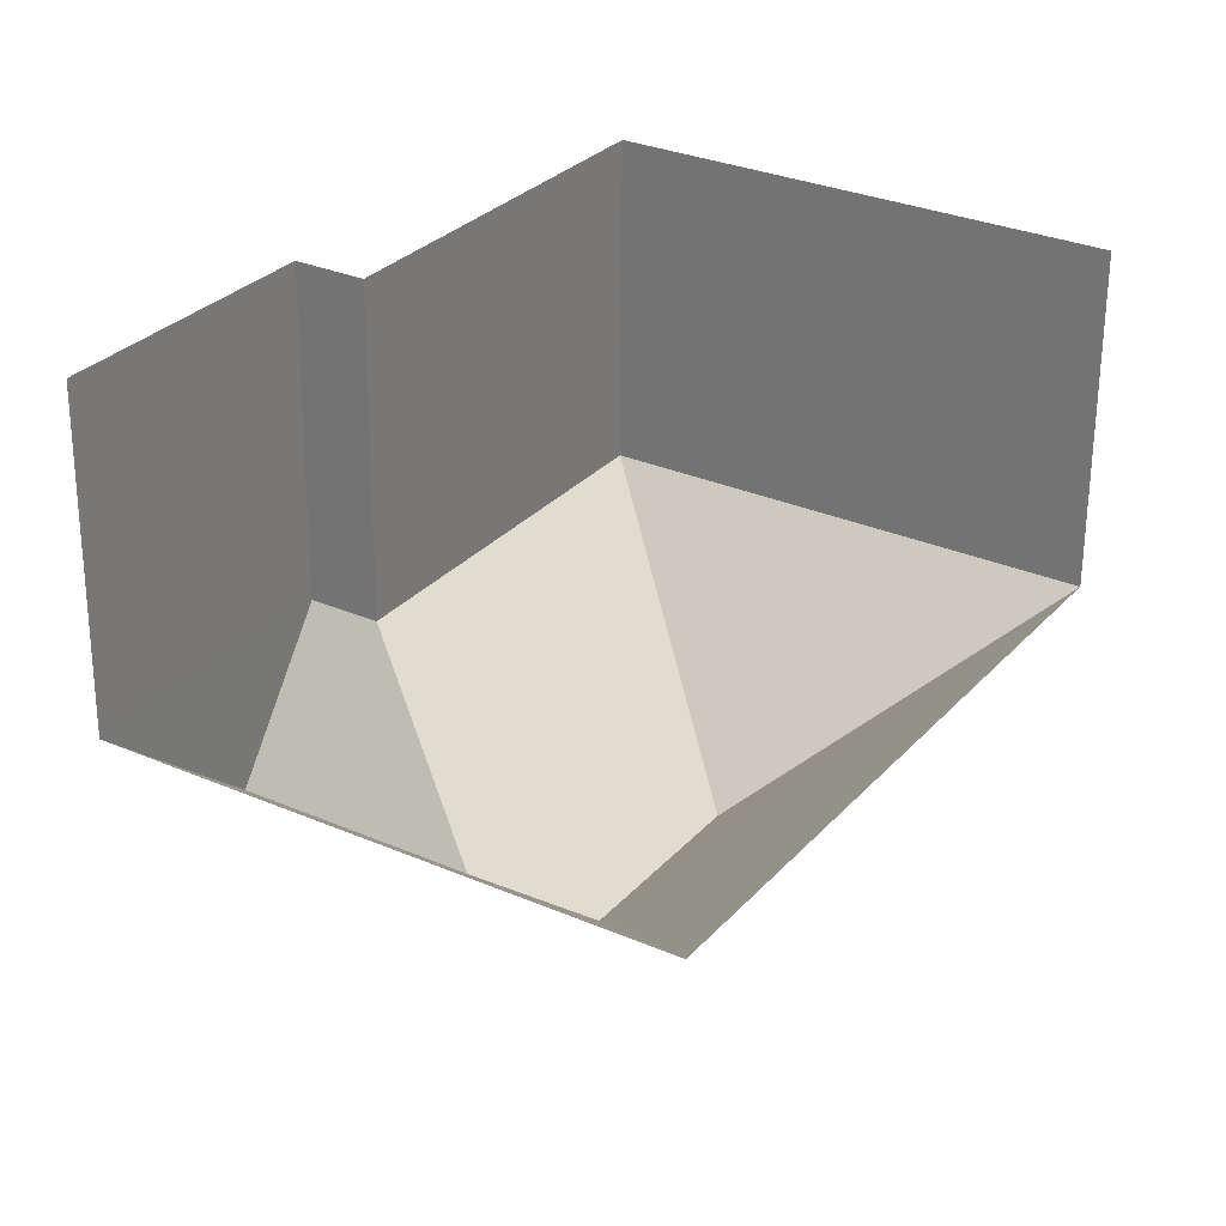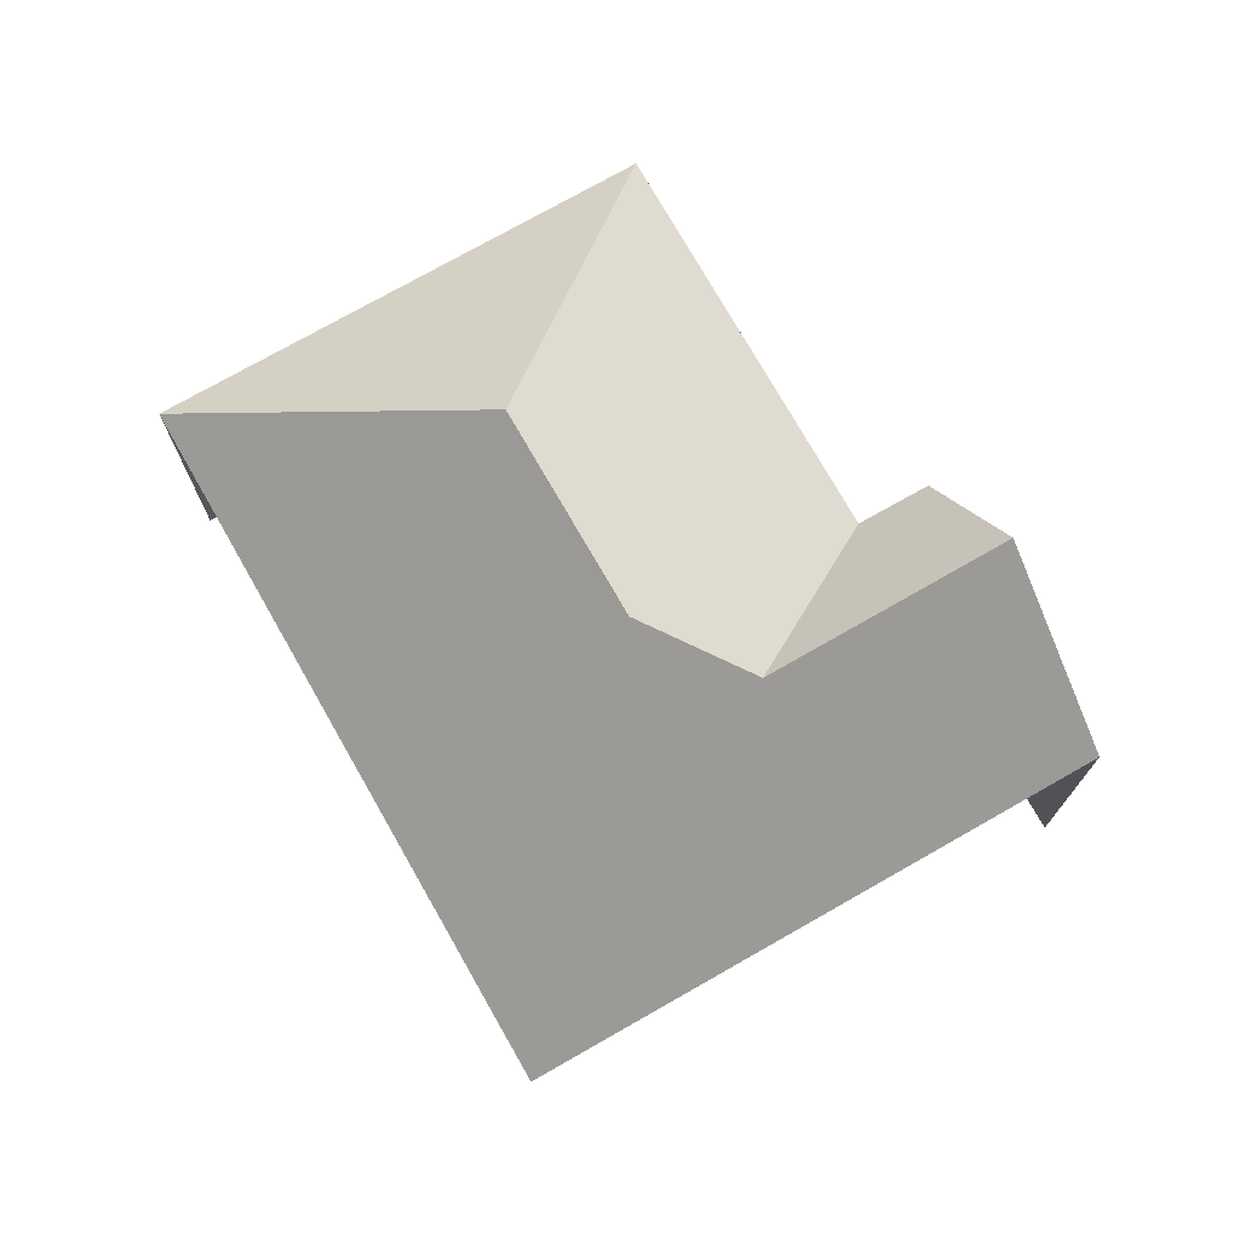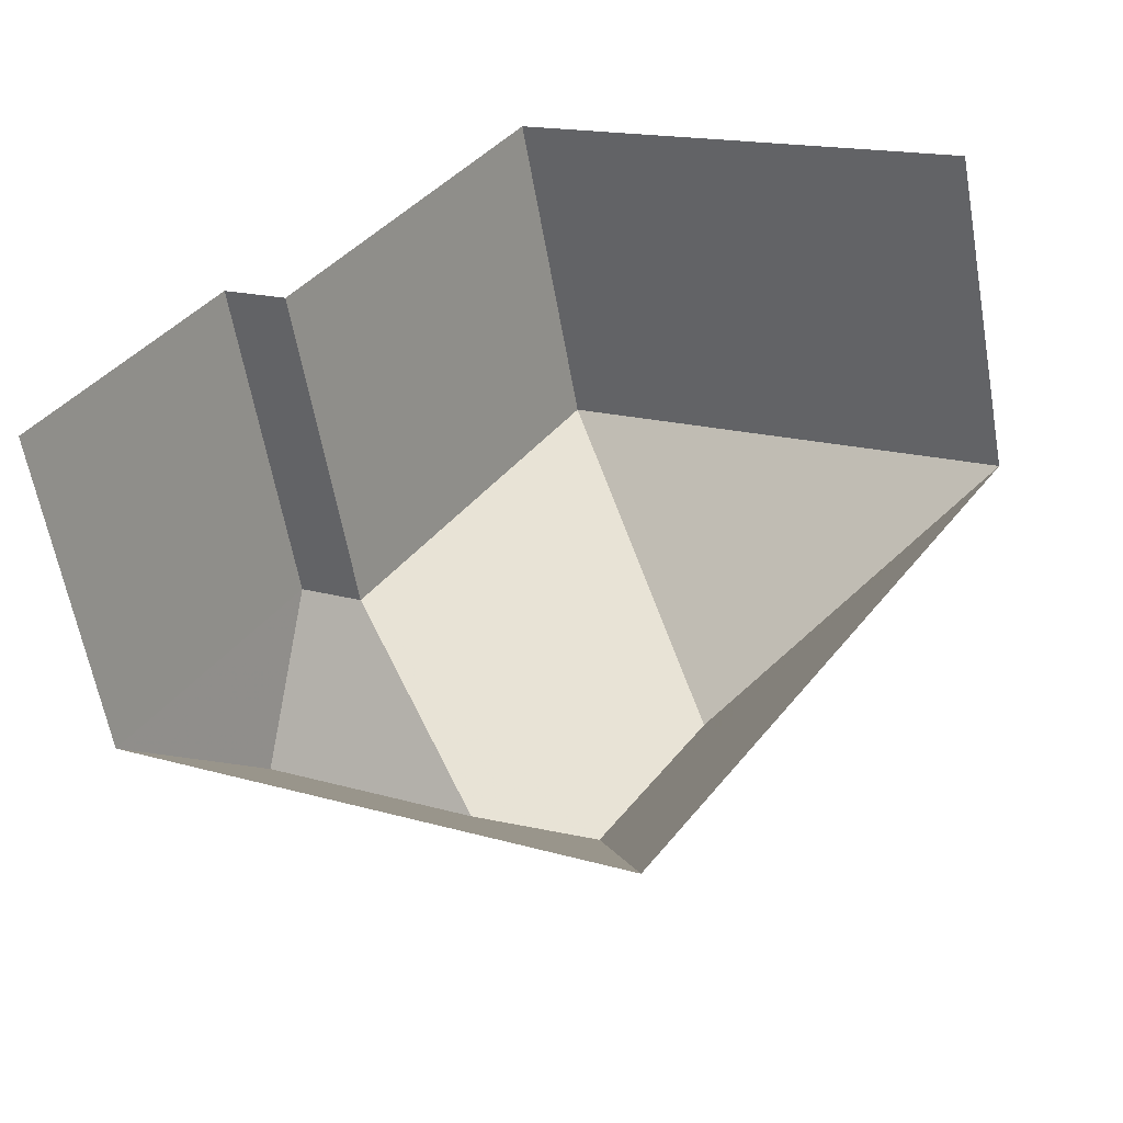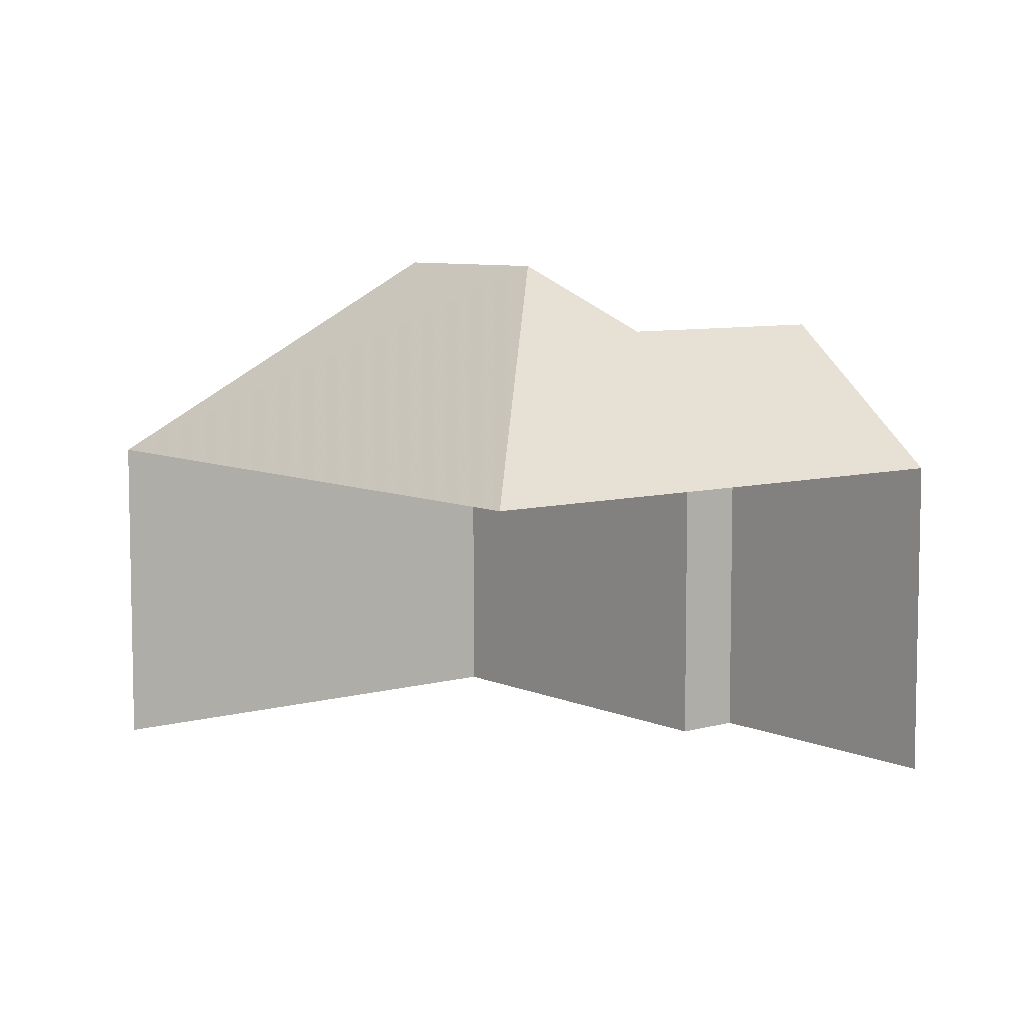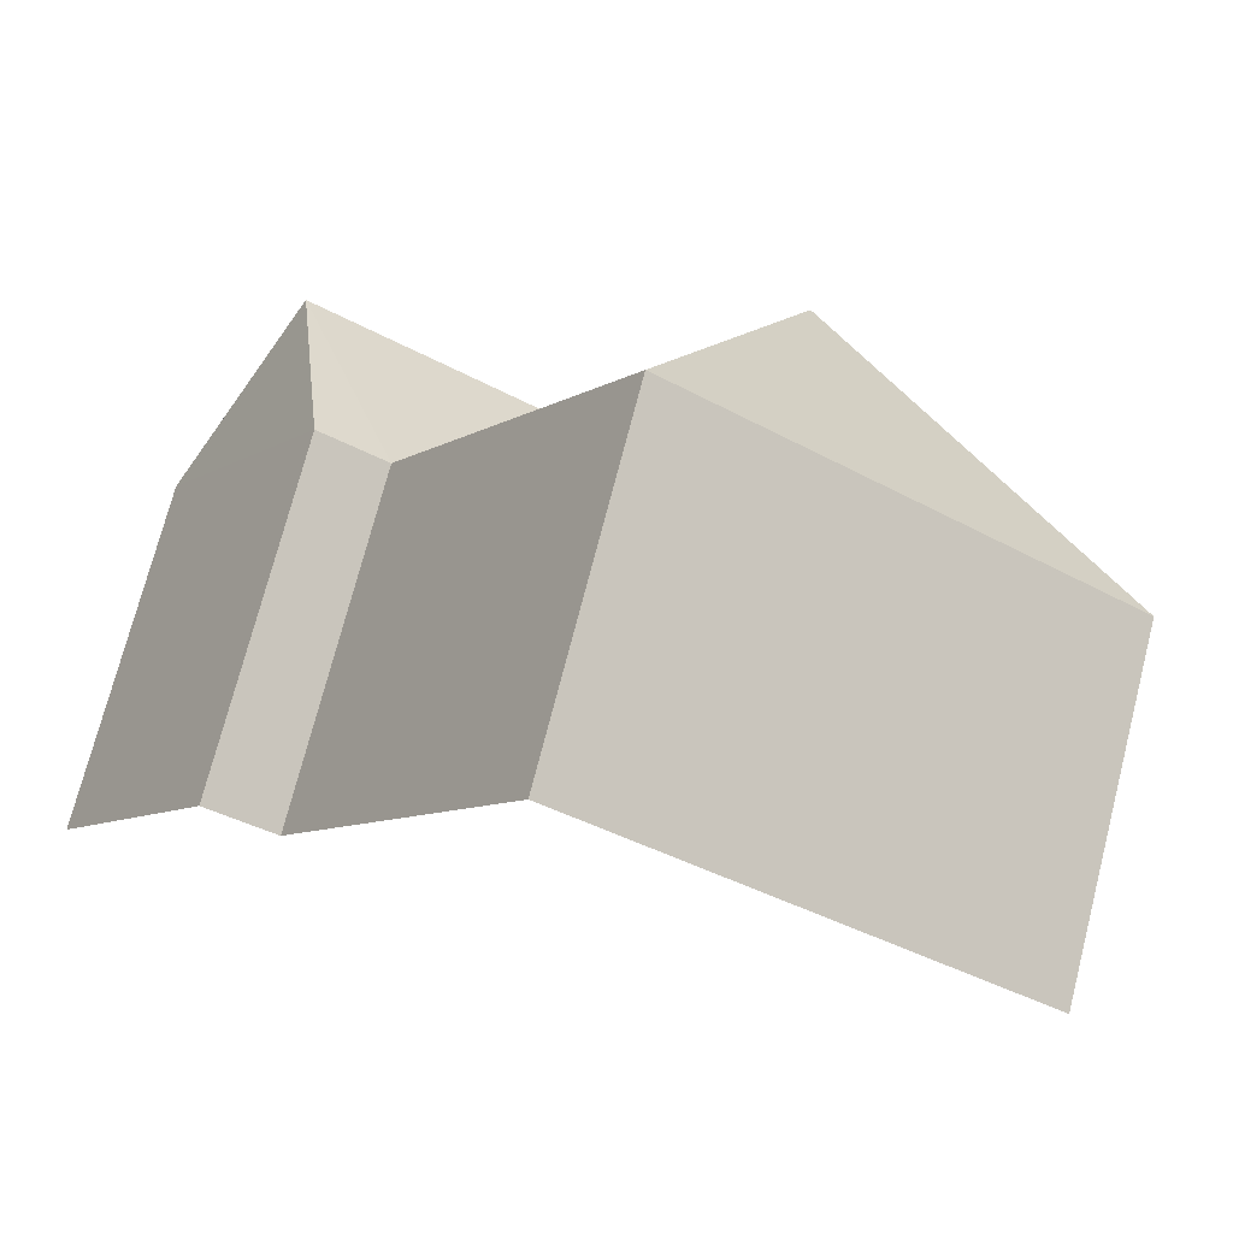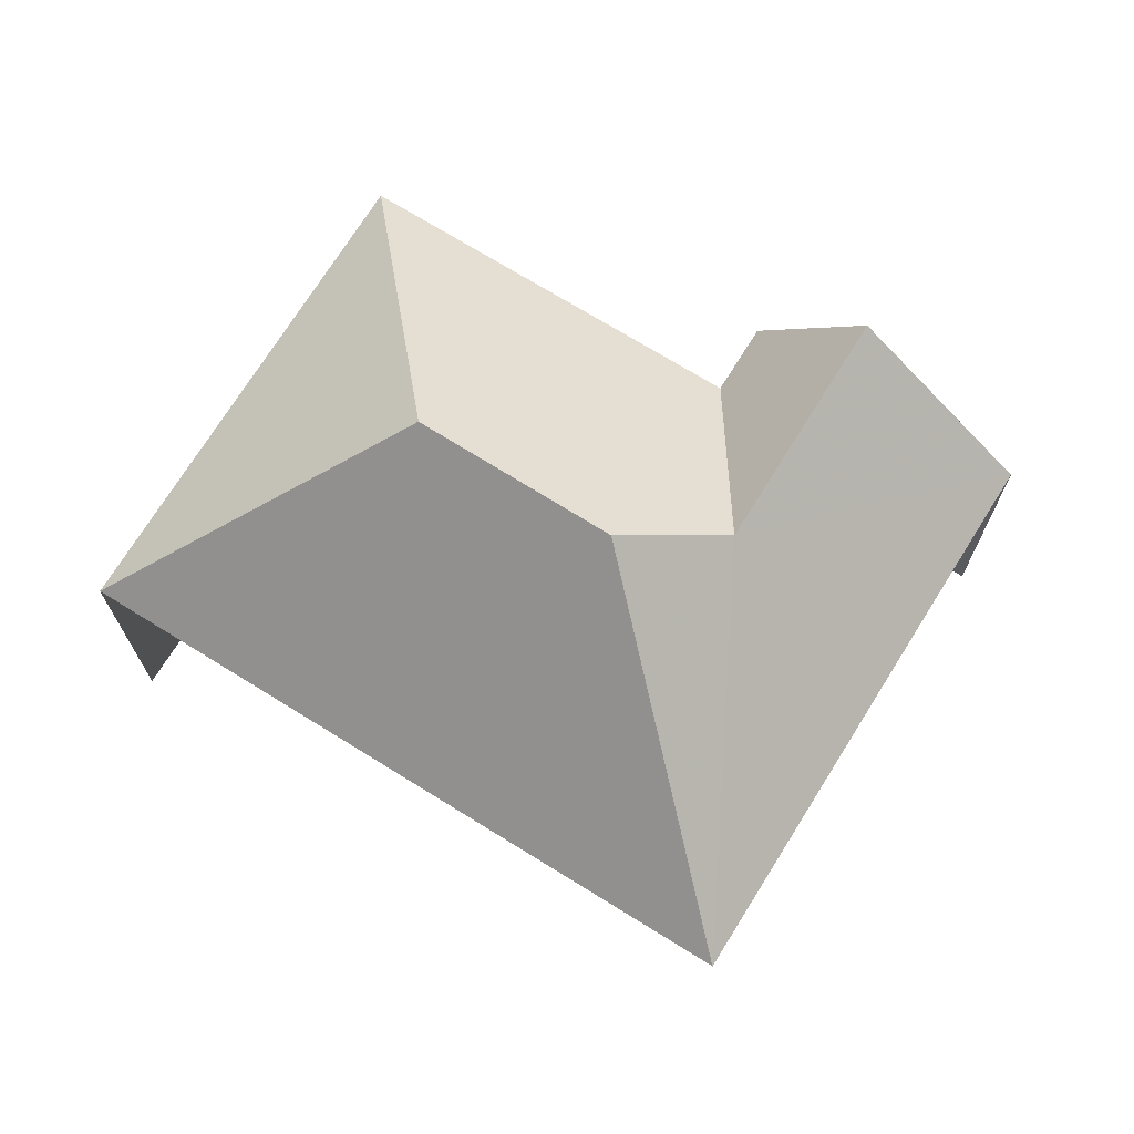
<metadata>
{"format":"obj","ext":"obj","renderer":"f3d","projection":"perspective","resolution":1024,"background":"white","views":[{"elev":-61.0,"azim":179.6,"up":"+Y"},{"elev":74.9,"azim":2.9,"up":"+Z"},{"elev":-60.1,"azim":-170.0,"up":"+Y"},{"elev":7.5,"azim":-5.8,"up":"+Z"},{"elev":72.7,"azim":-165.8,"up":"+Y"},{"elev":72.0,"azim":-25.6,"up":"+Z"}]}
</metadata>
<code>
v -2.239e+05 -1.284e+05 14.7
v -2.239e+05 -1.284e+05 14.7
v -2.239e+05 -1.284e+05 14.7
v -2.239e+05 -1.285e+05 14.7
v -2.239e+05 -1.285e+05 14.7
v -2.239e+05 -1.284e+05 14.7
v -2.239e+05 -1.284e+05 22.72
v -2.239e+05 -1.284e+05 19.55
v -2.239e+05 -1.284e+05 19.55
v -2.239e+05 -1.284e+05 19.55
v -2.239e+05 -1.284e+05 21.71
v -2.239e+05 -1.284e+05 19.55
v -2.239e+05 -1.285e+05 21.71
v -2.239e+05 -1.285e+05 22.72
v -2.239e+05 -1.285e+05 19.55
v -2.239e+05 -1.285e+05 19.55
f 1 2 3
f 3 2 4
f 4 2 5
f 2 6 5
f 15 16 4
f 5 15 4
f 3 16 9
f 3 4 16
f 7 8 9
f 10 11 12
f 10 13 11
f 8 7 10
f 10 14 13
f 10 7 14
f 15 13 16
f 16 13 14
f 11 13 15
f 9 14 7
f 9 16 14
f 5 6 15
f 15 12 11
f 15 6 12
f 8 1 3
f 9 8 3
f 8 2 1
f 8 10 2
f 2 10 12
f 6 2 12

</code>
